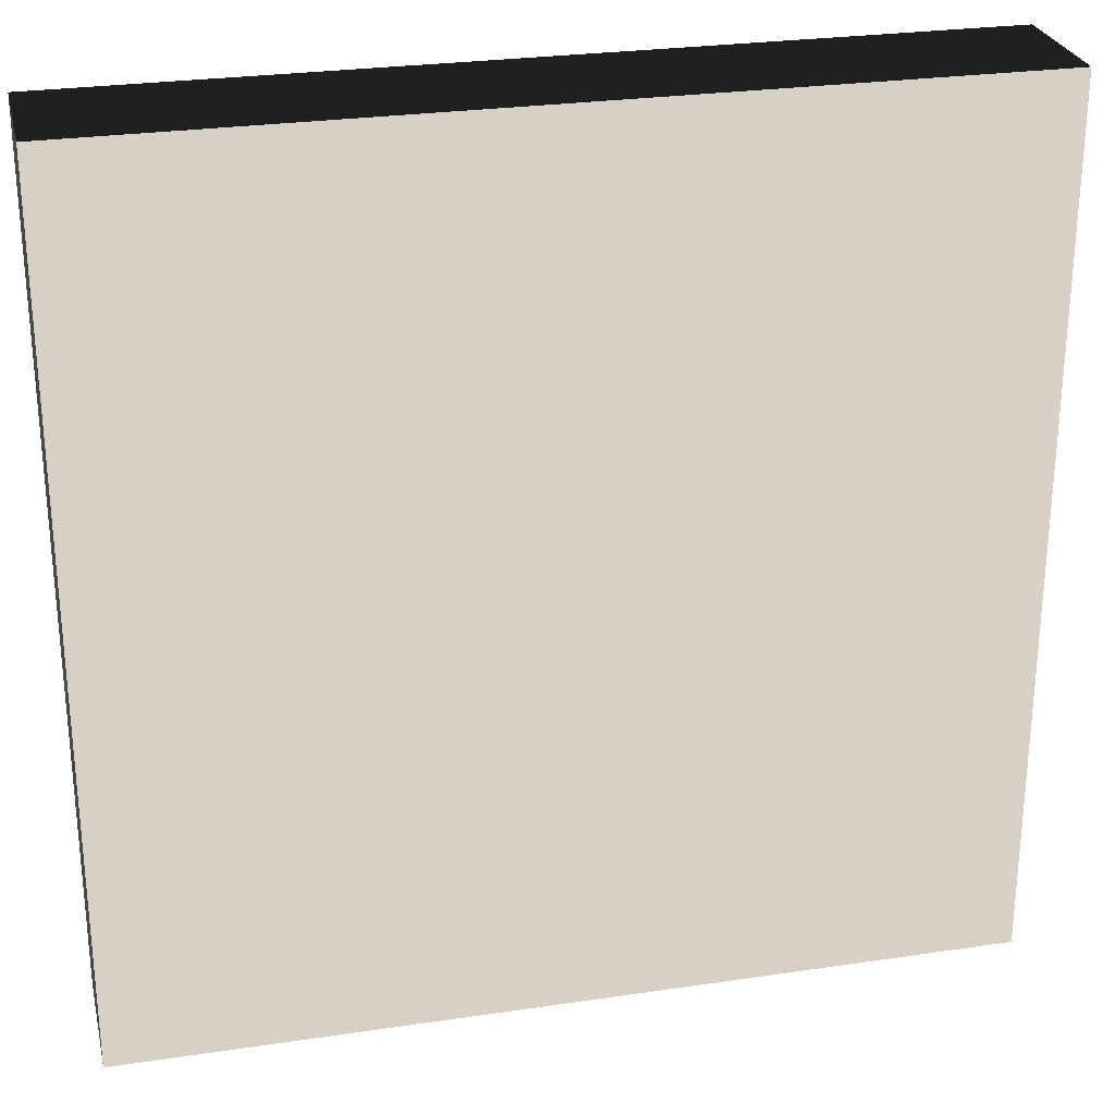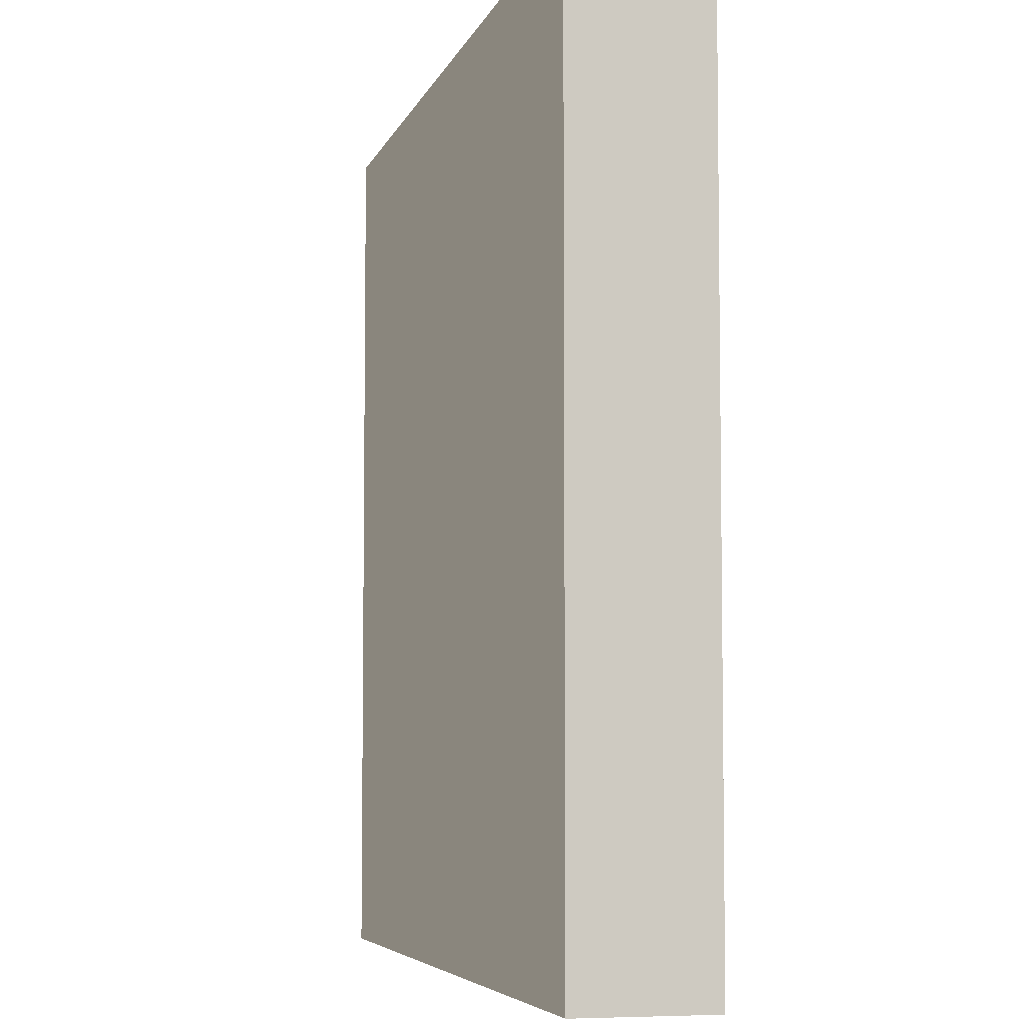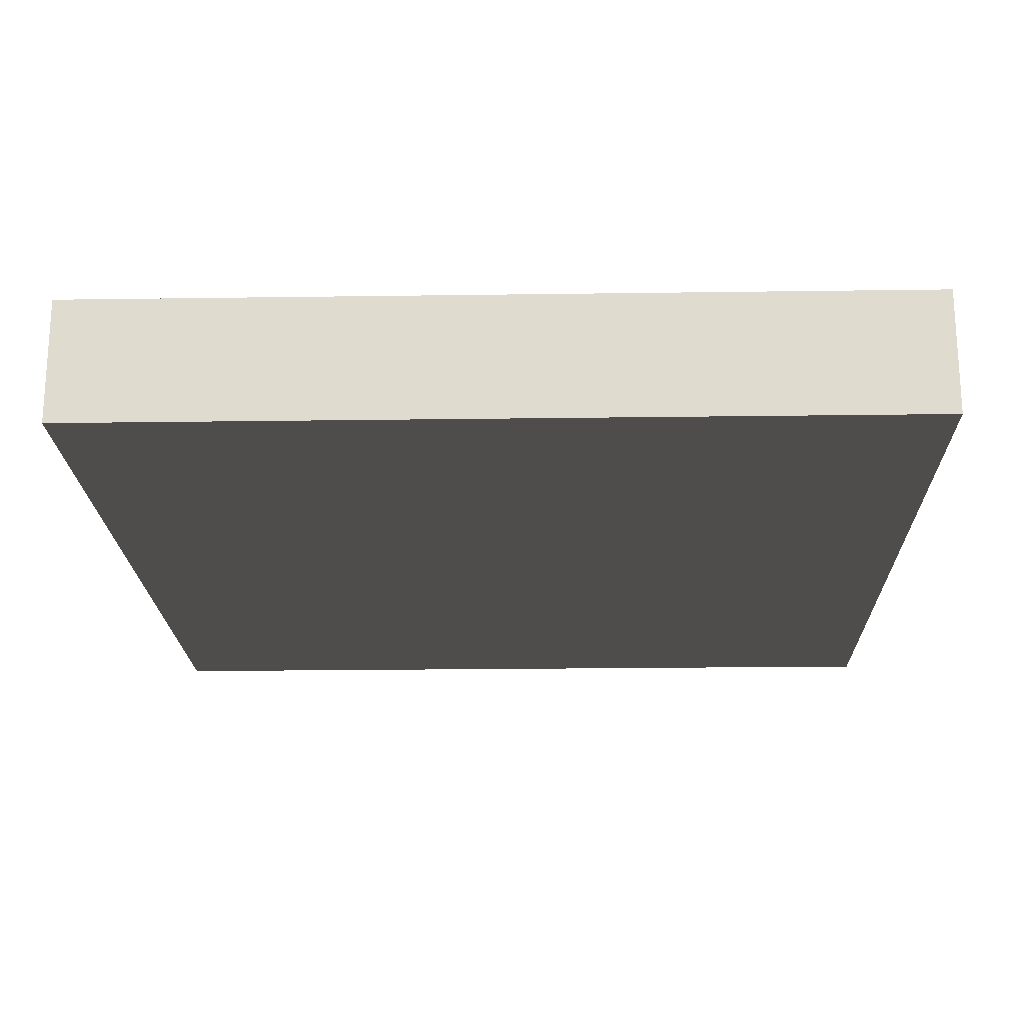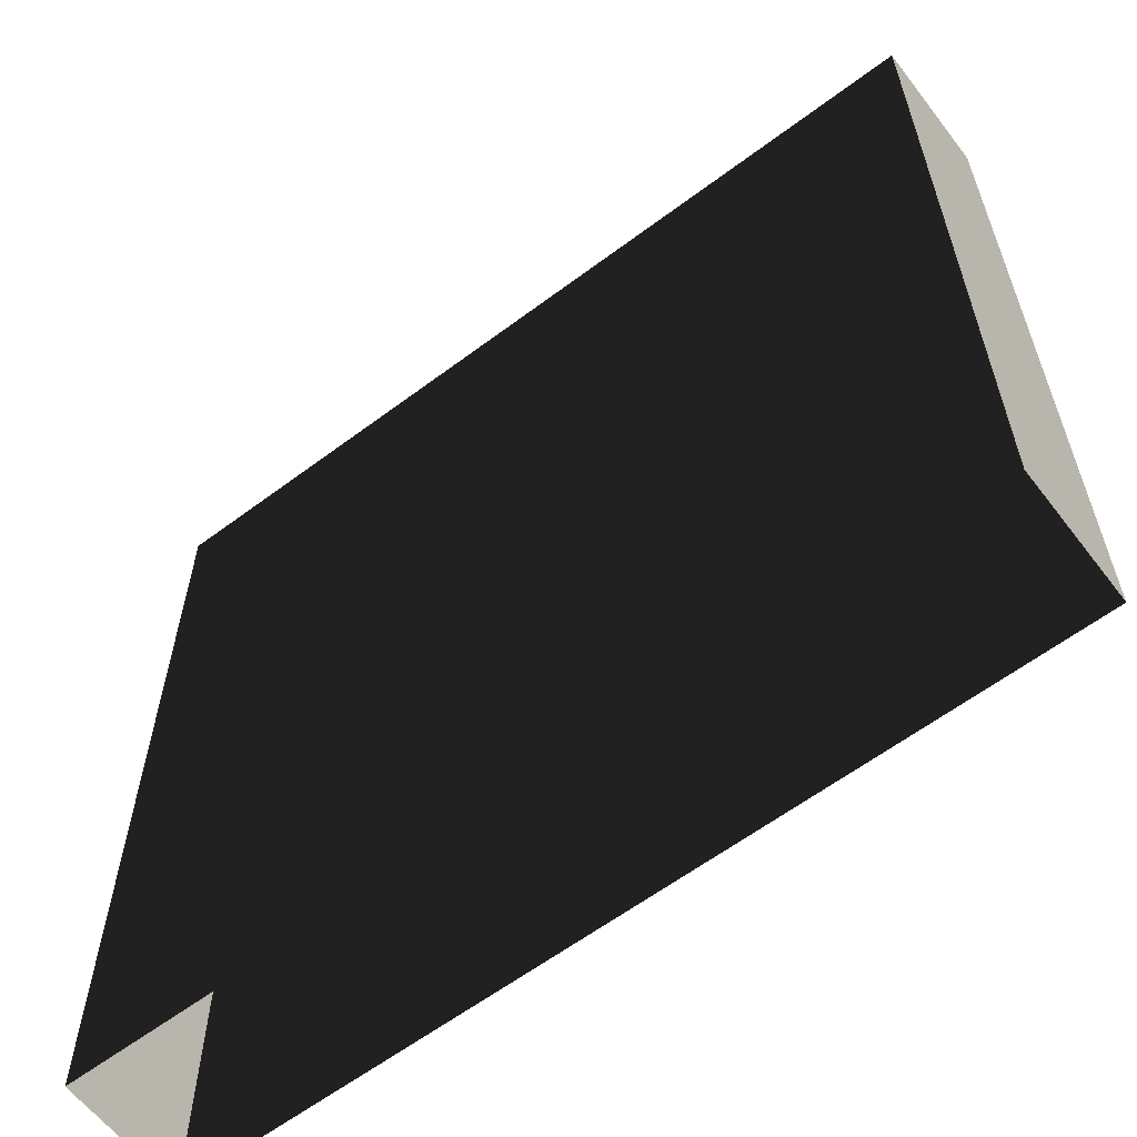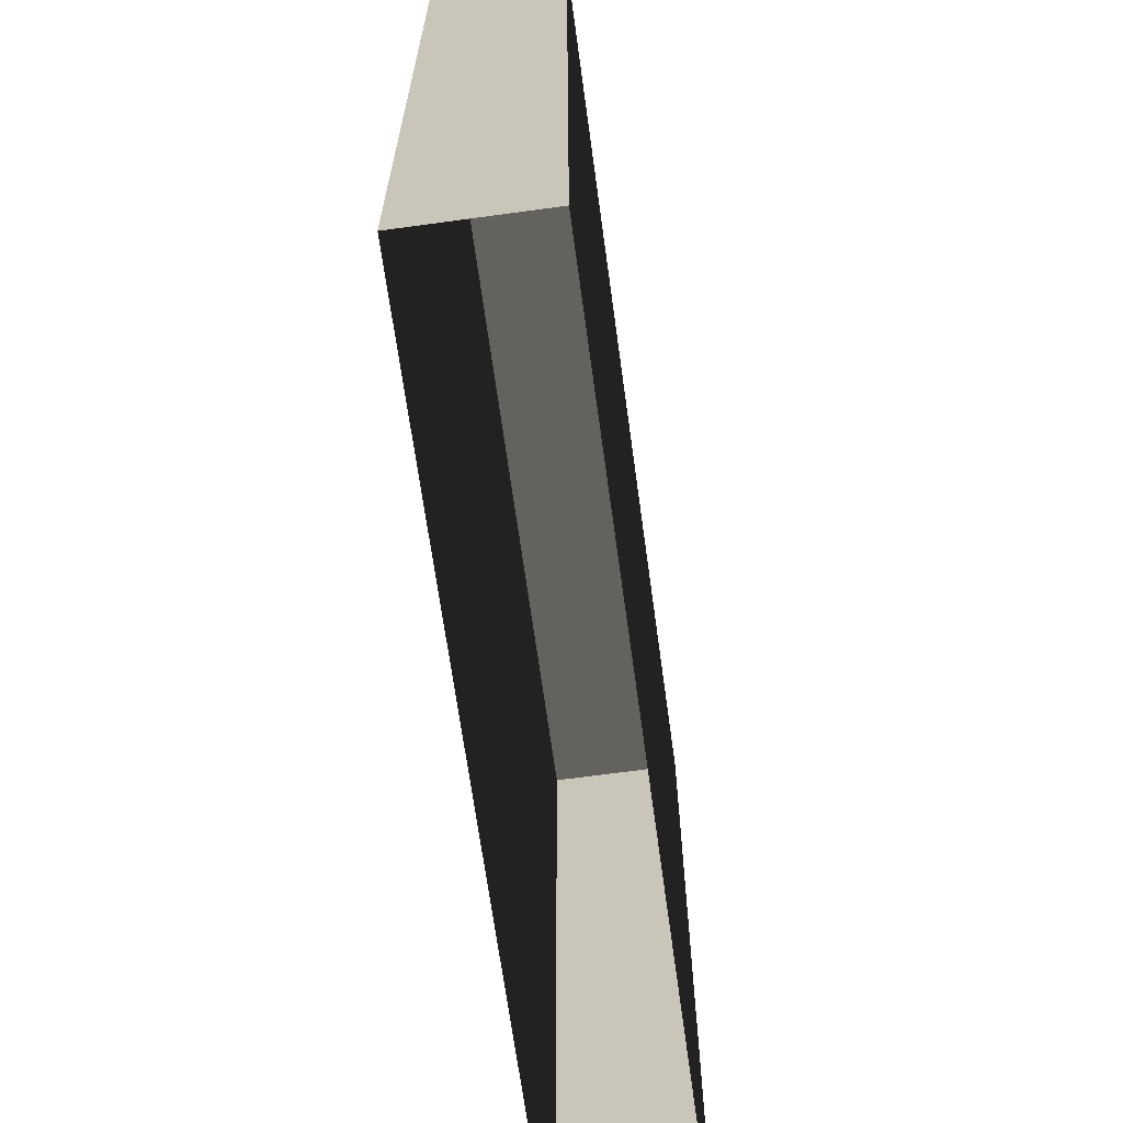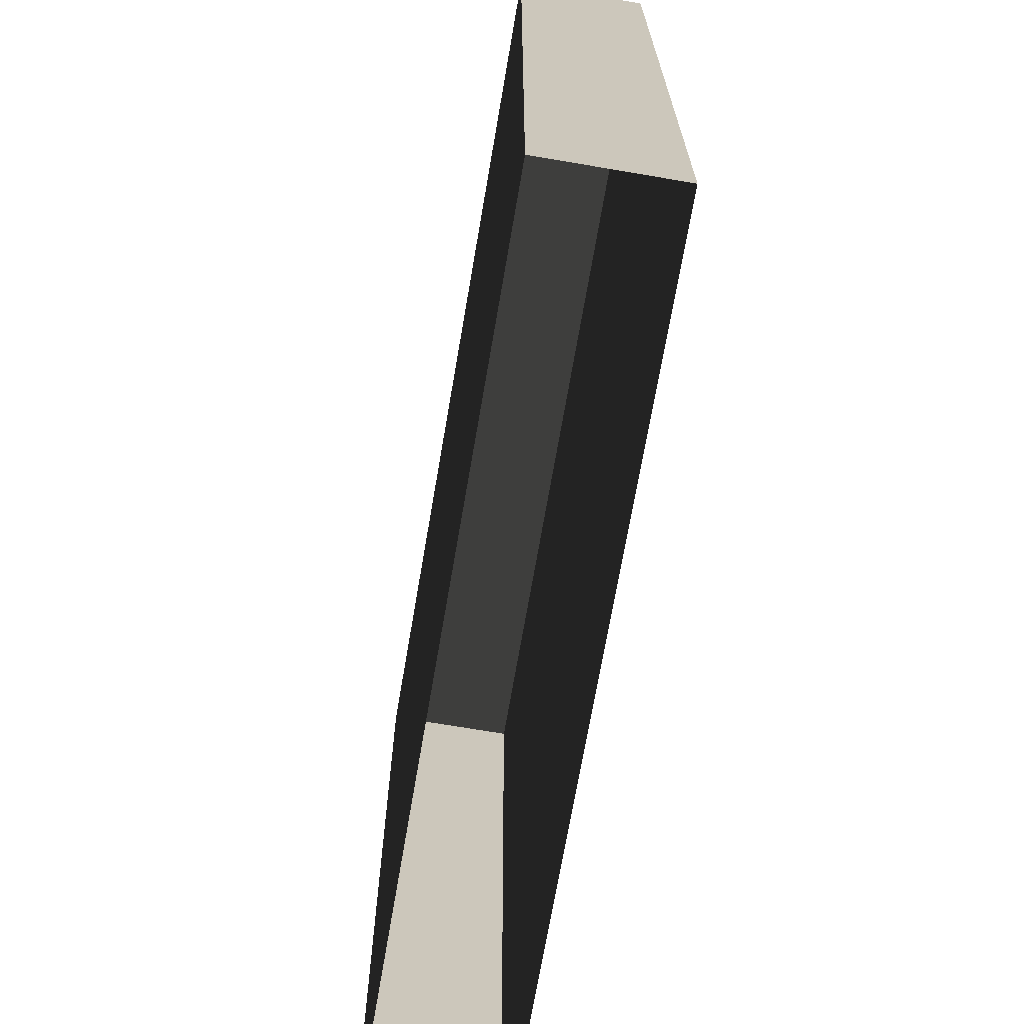
<metadata>
{"format":"obj","ext":"obj","renderer":"f3d","projection":"perspective","resolution":1024,"background":"white","views":[{"elev":26.9,"azim":-13.0,"up":"+Y"},{"elev":-5.6,"azim":76.2,"up":"+Y"},{"elev":-20.0,"azim":-88.5,"up":"+Z"},{"elev":-61.1,"azim":37.4,"up":"+Y"},{"elev":-67.2,"azim":-82.2,"up":"+Y"},{"elev":-69.8,"azim":80.3,"up":"+Y"}]}
</metadata>
<code>
v  7.404 -7.385 -1.1
v  -7.404 7.385 -1.1
v  7.404 7.385 -1.1
v  -7.404 -7.385 -1.1
v  7.404 7.385 1.1
v  -7.404 7.385 1.1
v  7.404 -7.385 1.1
v  -7.404 -7.385 1.1
g window3
f 1 2 3
f 1 4 2
f 2 5 3
f 2 6 5
f 7 3 5
f 7 1 3
f 4 6 2
f 4 8 6
f 8 5 6
f 8 7 5

</code>
